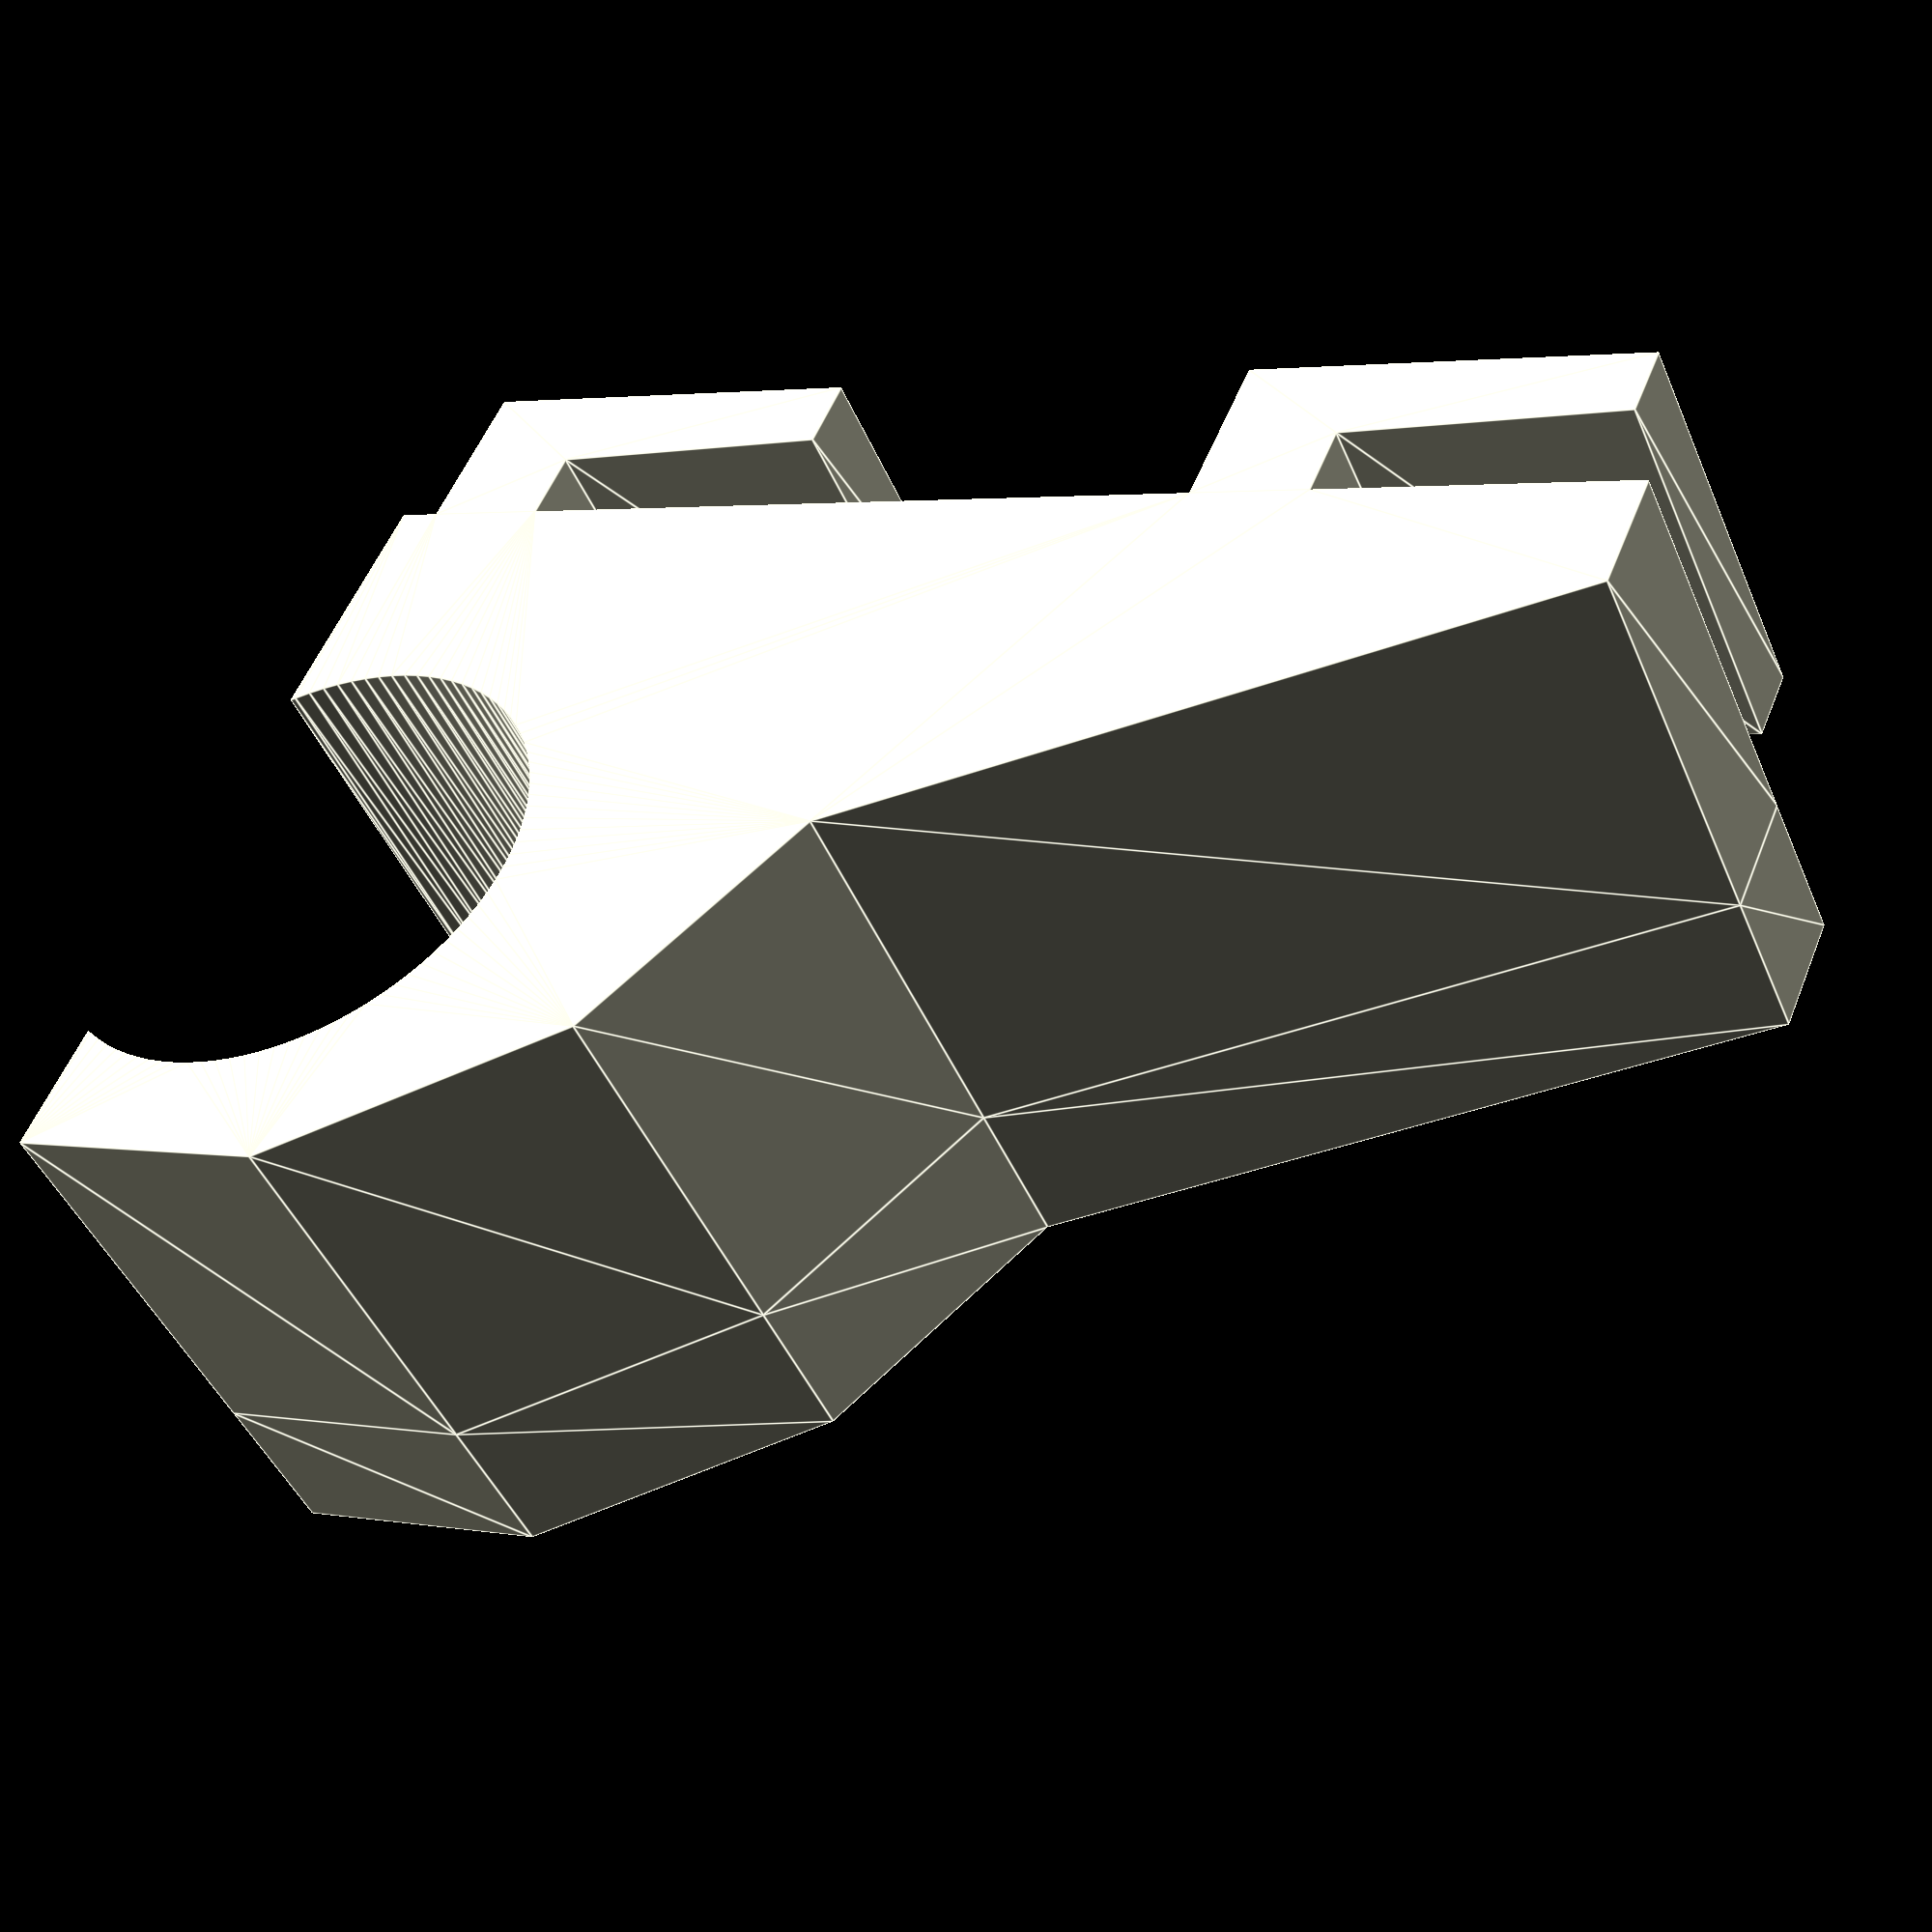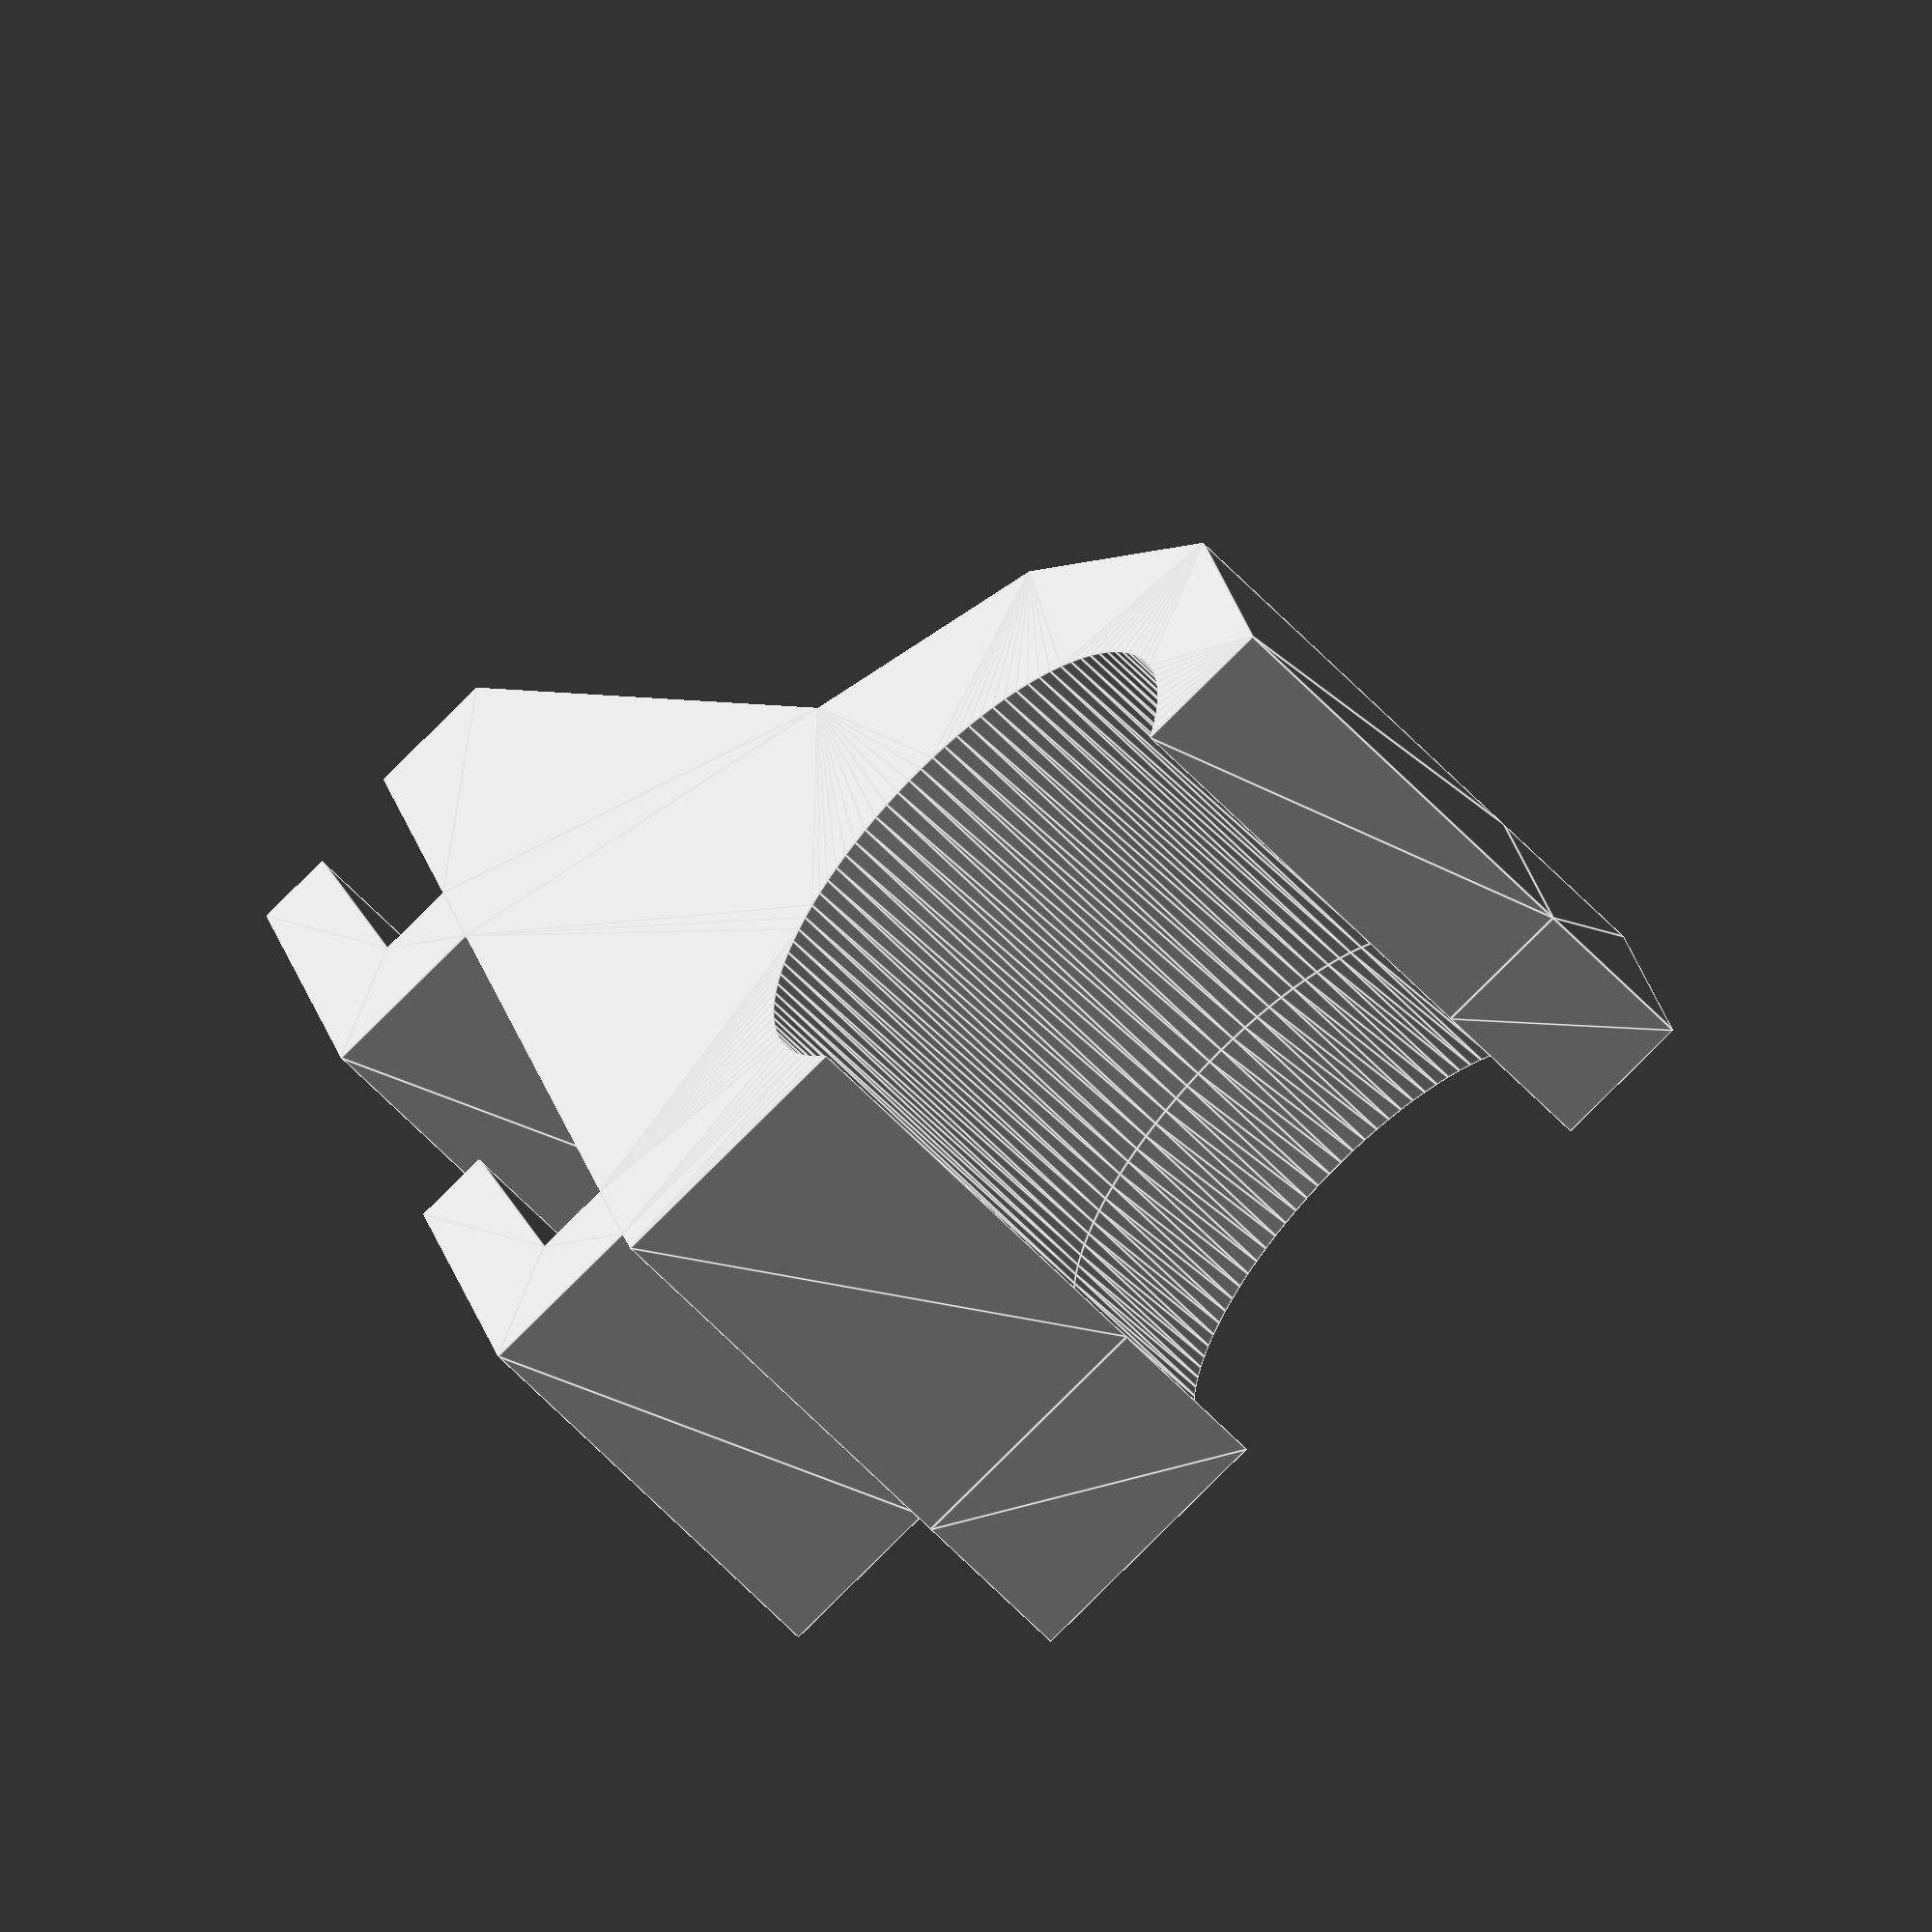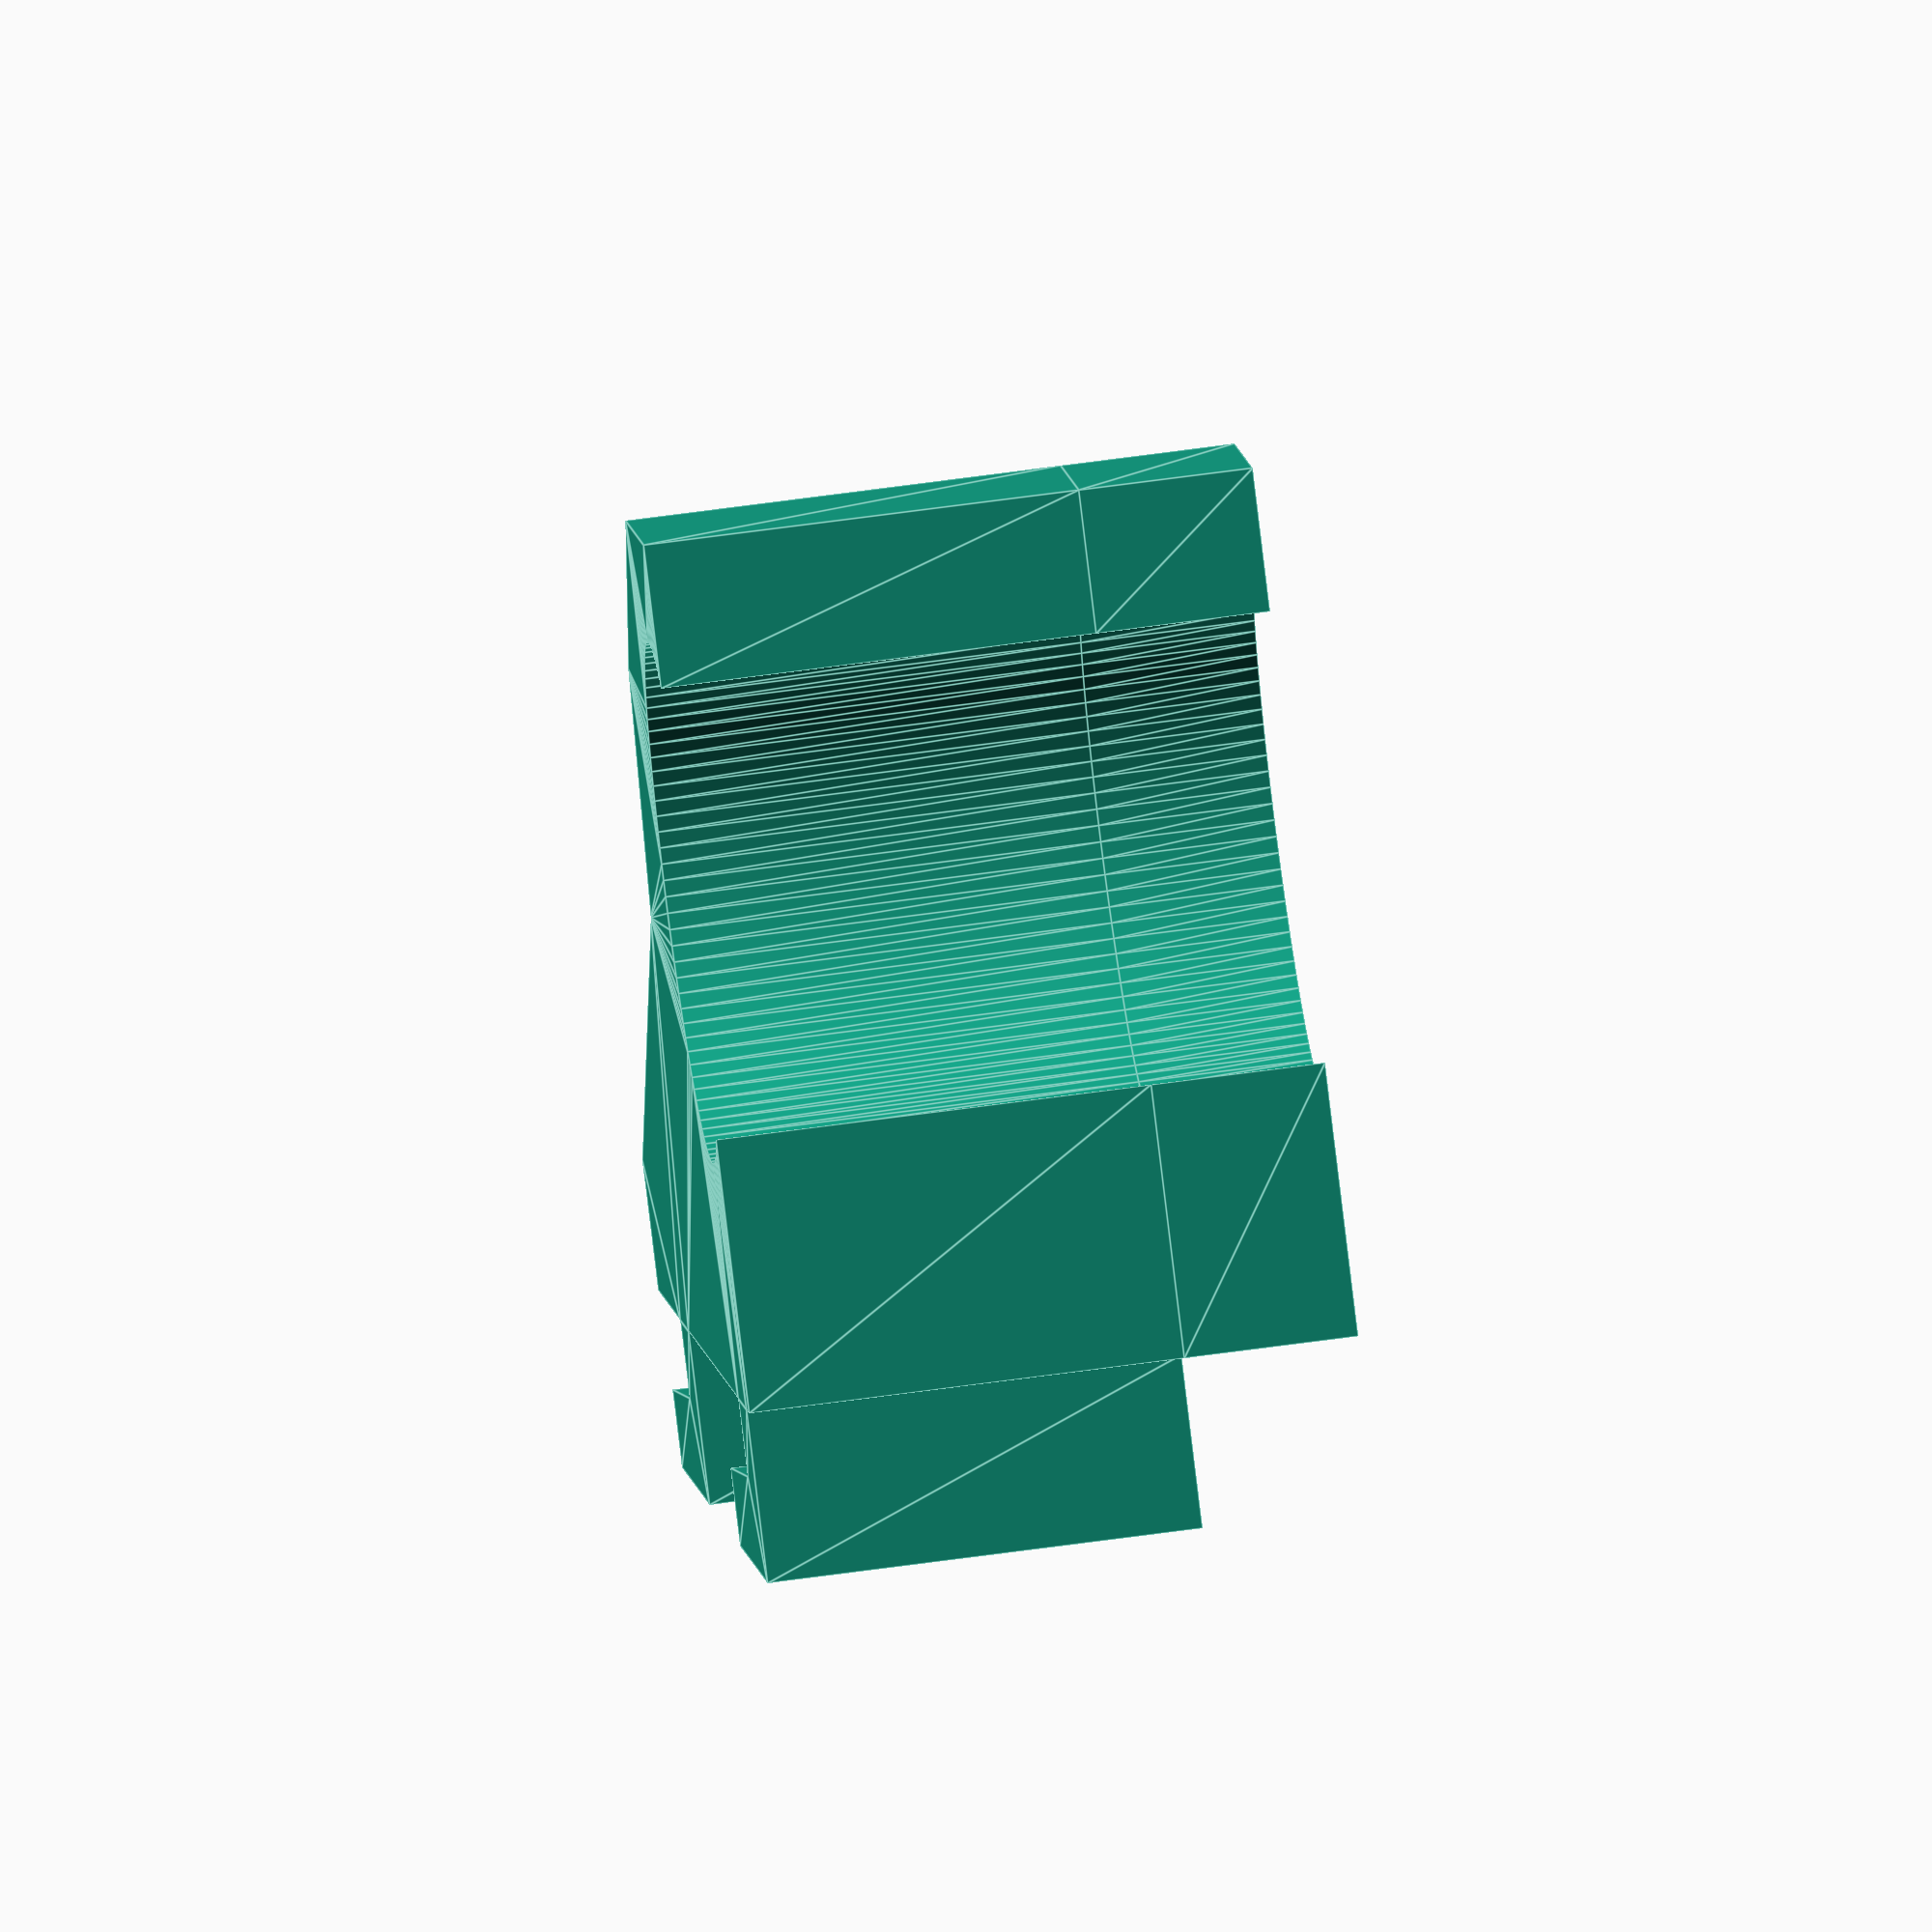
<openscad>
$fn=100;

peice1_height = 10;
peice1_width = 4;
peice1_thickness = 3;
peice1_Ratio = 0.9;
    
peice2_height = 33;
peice2_width = 20;
peice2_thickness = 3;
piece2_hole_diameter = 12;
piece2_hole_x_shift = 5.5;
piece2_hole_y_shift = 3;

global_thickness = 10;

module piece1() {


    polygon(points = [[0,0],[0,peice1_height],[peice1_width,peice1_height],[peice1_width,peice1_height-peice1_thickness],[peice1_width/2*(2-peice1_Ratio),peice1_height-peice1_thickness],[peice1_width/2*peice1_Ratio,0]]);
}

module piece2() {

    
    difference() {
        polygon(points = [[0,0],[0,peice2_height],[peice2_width,peice2_height],[peice2_width,peice2_height*0.8],[peice2_width*0.8,peice2_height*0.6],[peice2_width*0.5,peice2_height*0.5],[peice2_thickness,0]]);
        translate([piece2_hole_x_shift + piece2_hole_diameter/2, peice2_height - piece2_hole_diameter/2 + piece2_hole_y_shift])
            circle(d=piece2_hole_diameter);
    }
}

module global() {
    translate([-peice1_width,1])
        piece1();

    translate([-peice1_width, peice2_height - peice1_height - 1])
        piece1();

    piece2();
}

linear_extrude(height = global_thickness)
    global();

translate([0,0,global_thickness])
    linear_extrude(height = 4)
        piece2();
</openscad>
<views>
elev=225.6 azim=246.9 roll=337.8 proj=p view=edges
elev=61.5 azim=193.5 roll=223.2 proj=o view=edges
elev=292.5 azim=332.4 roll=262.2 proj=o view=edges
</views>
